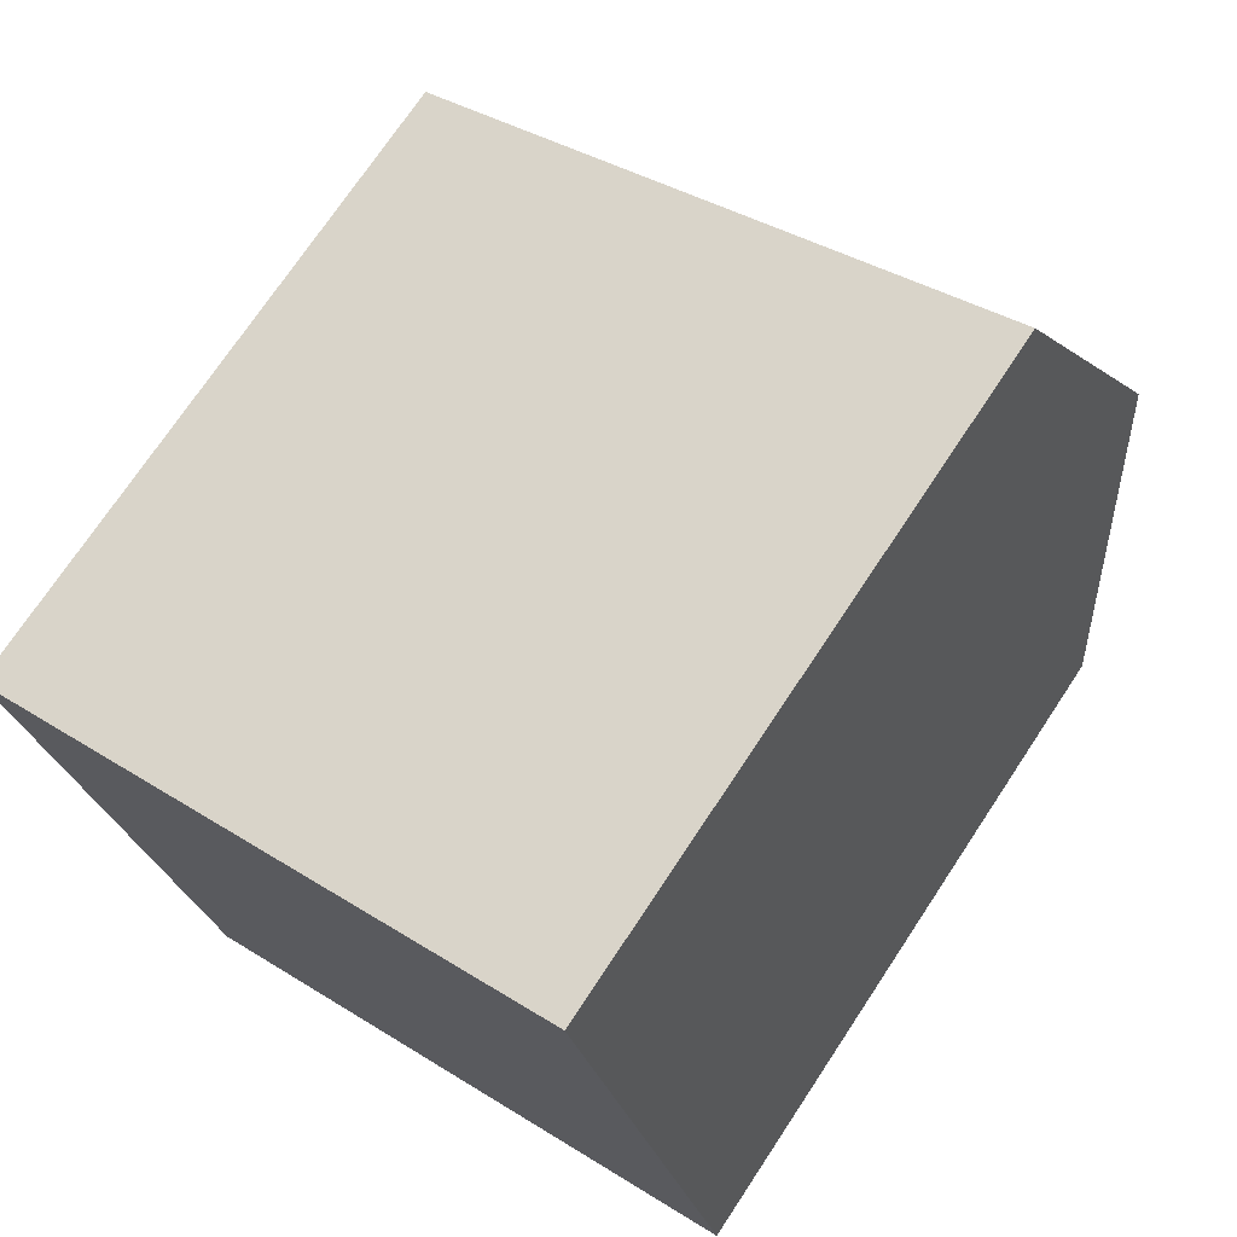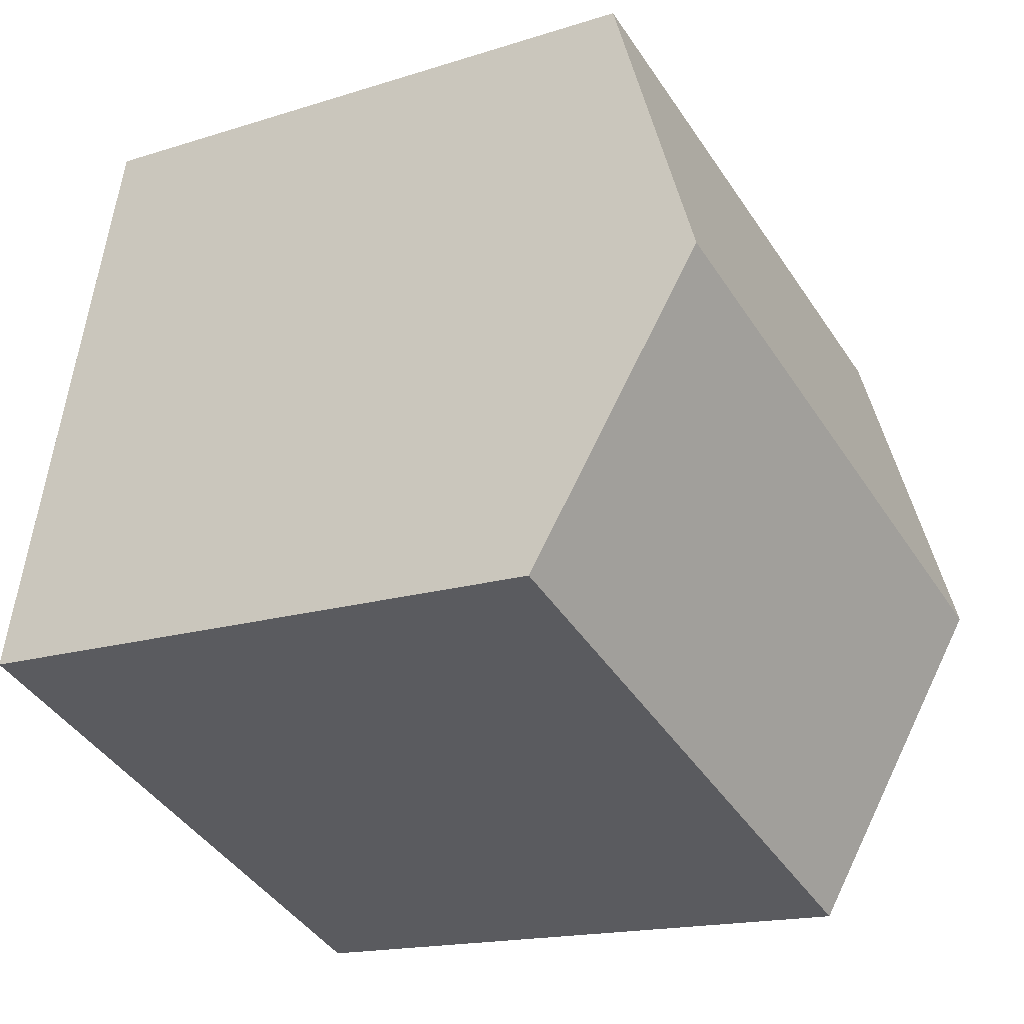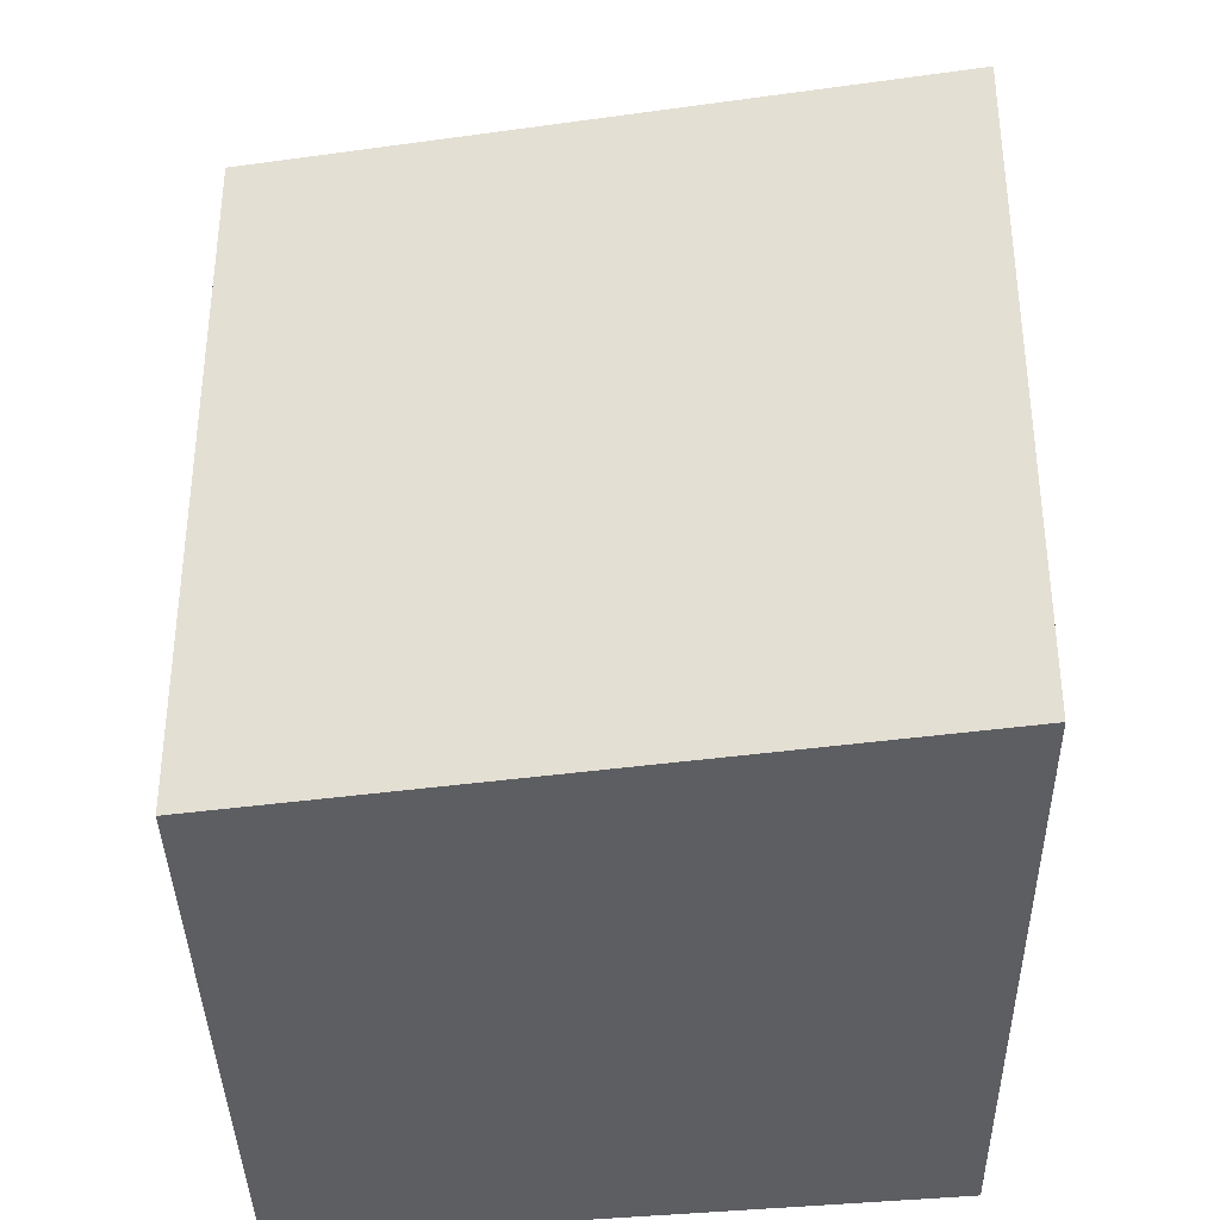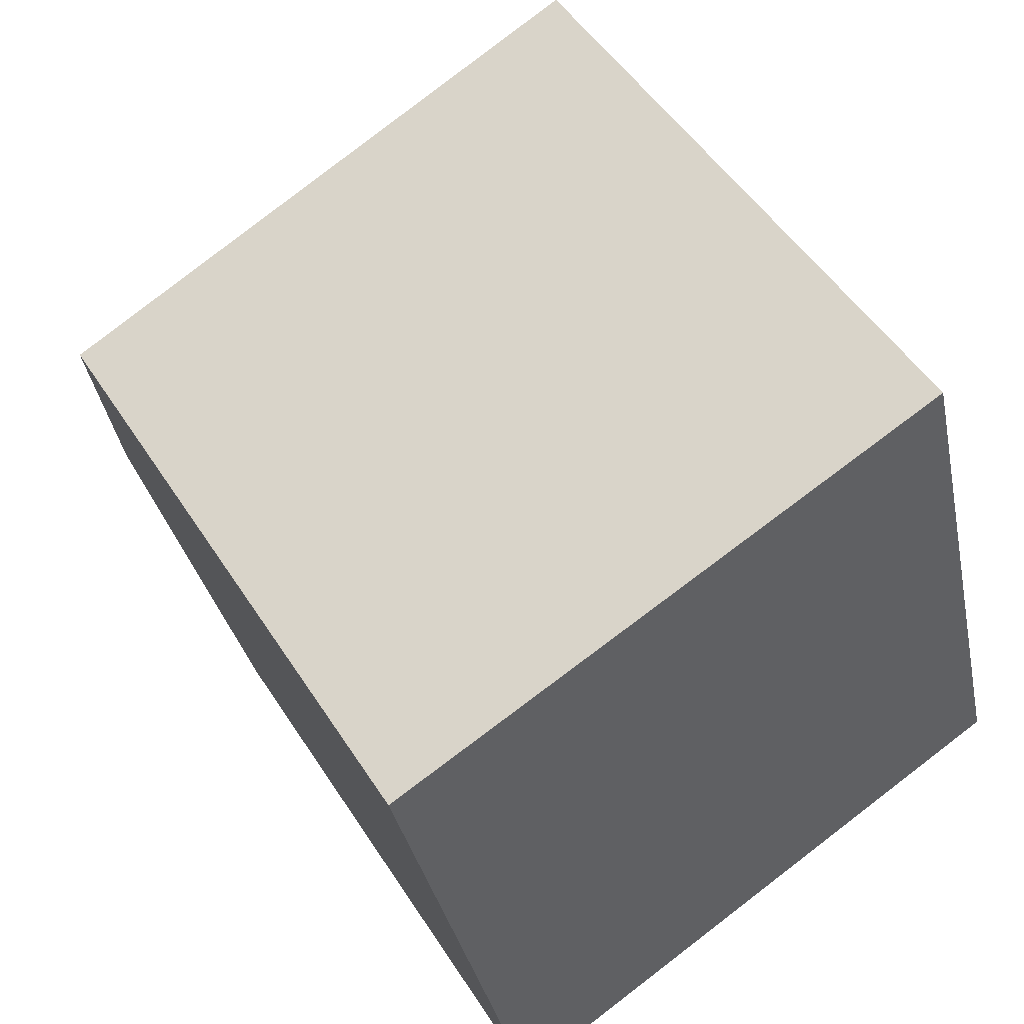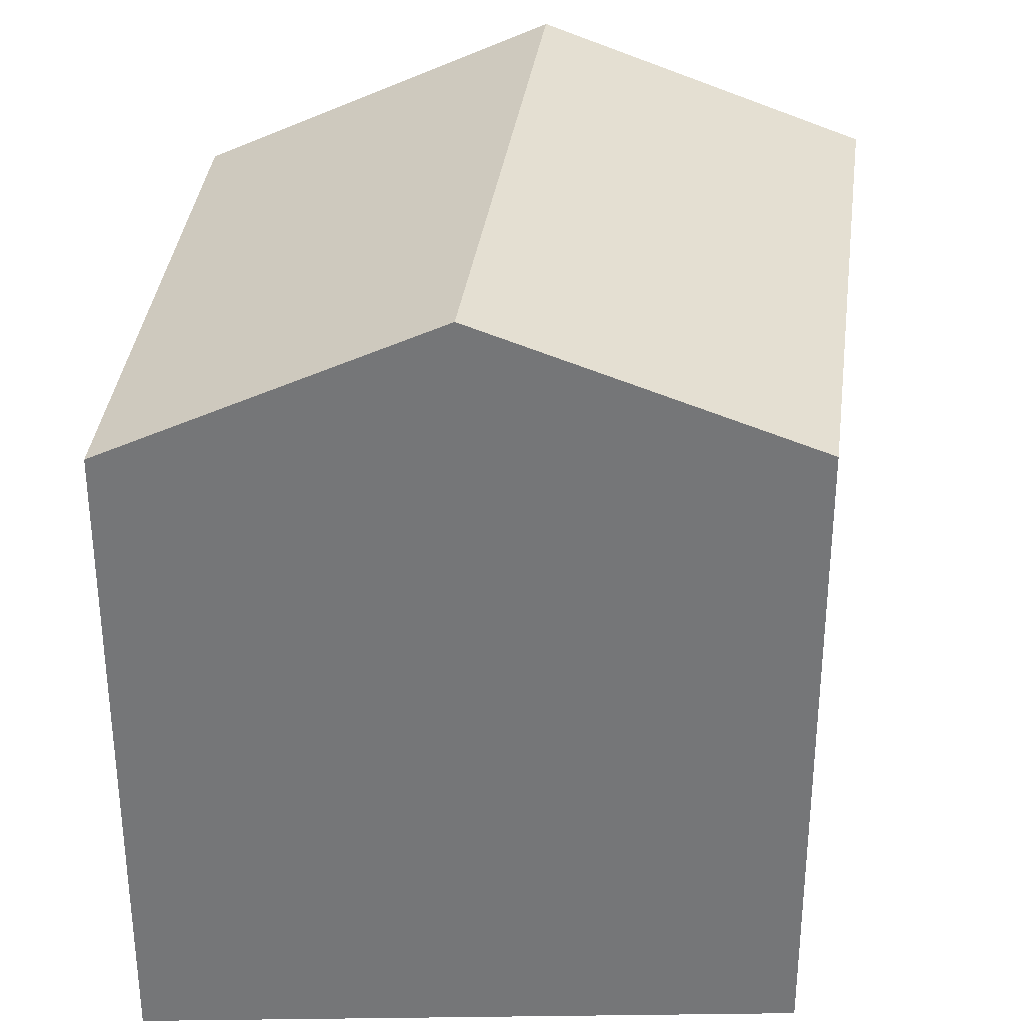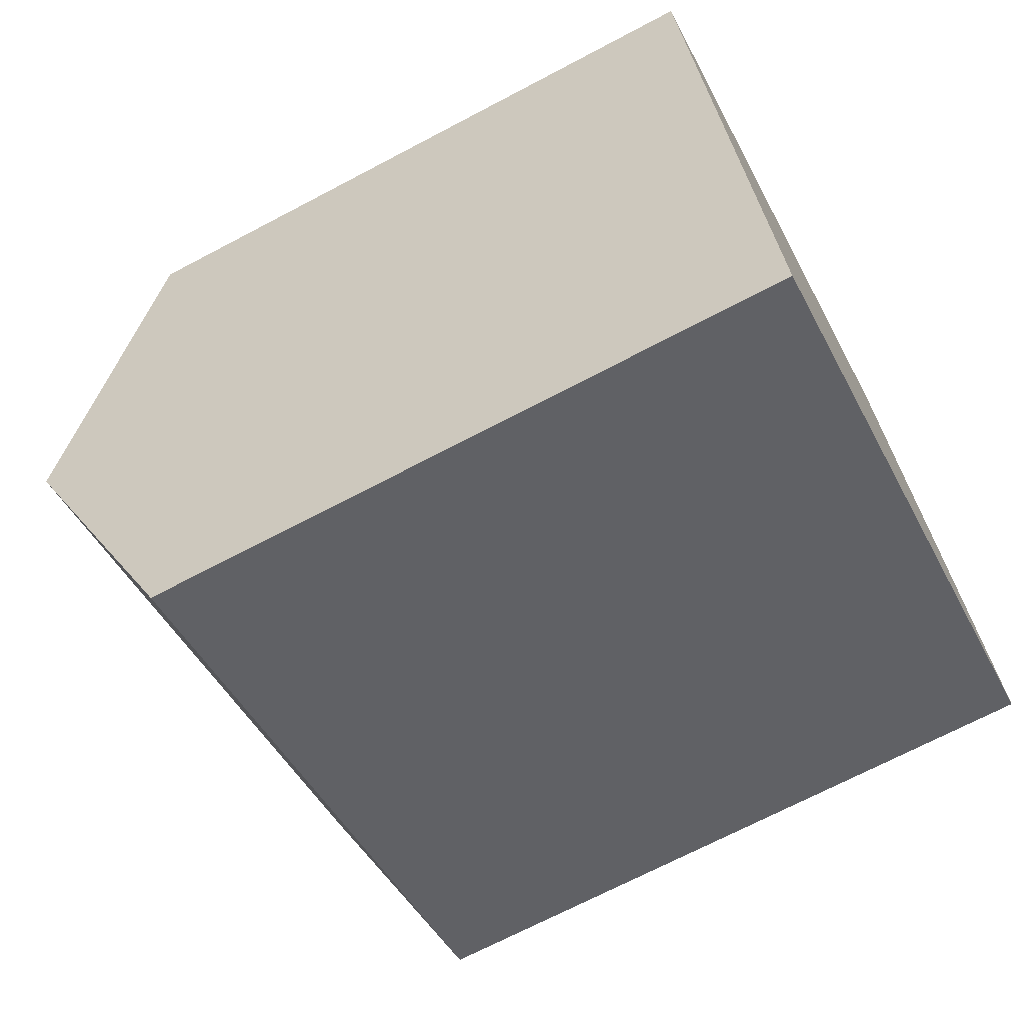
<metadata>
{"format":"obj","ext":"obj","renderer":"f3d","projection":"perspective","resolution":1024,"background":"white","views":[{"elev":72.7,"azim":33.5,"up":"+Z"},{"elev":-16.5,"azim":123.1,"up":"+Z"},{"elev":-38.2,"azim":167.8,"up":"+Y"},{"elev":50.0,"azim":-31.4,"up":"+Z"},{"elev":33.3,"azim":75.2,"up":"+Y"},{"elev":-69.9,"azim":-62.2,"up":"+Z"}]}
</metadata>
<code>
v  0.465 4.831 -2.078
v  4.521 3.999 -2.564
v  0.905 3.999 -4.048
v  4.04 4.831 -0.611
v  0 3.954 2.421e-16
v  3.574 4.025 1.283
v  0.905 2.479e-16 -4.048
v  0 0 0
v  0.465 1.272e-16 -2.078
v  3.574 -7.856e-17 1.283
v  4.521 1.57e-16 -2.564
v  4.04 3.741e-17 -0.611
g defaultobject
f 1 2 3
f 2 1 4
f 5 4 1
f 4 5 6
f 7 1 3
f 1 7 5
f 5 7 8
f 8 7 9
f 5 10 6
f 10 5 8
f 10 4 6
f 4 10 2
f 2 10 11
f 11 10 12
f 11 3 2
f 3 11 7
f 9 10 8
f 10 9 7
f 10 7 12
f 12 7 11

</code>
